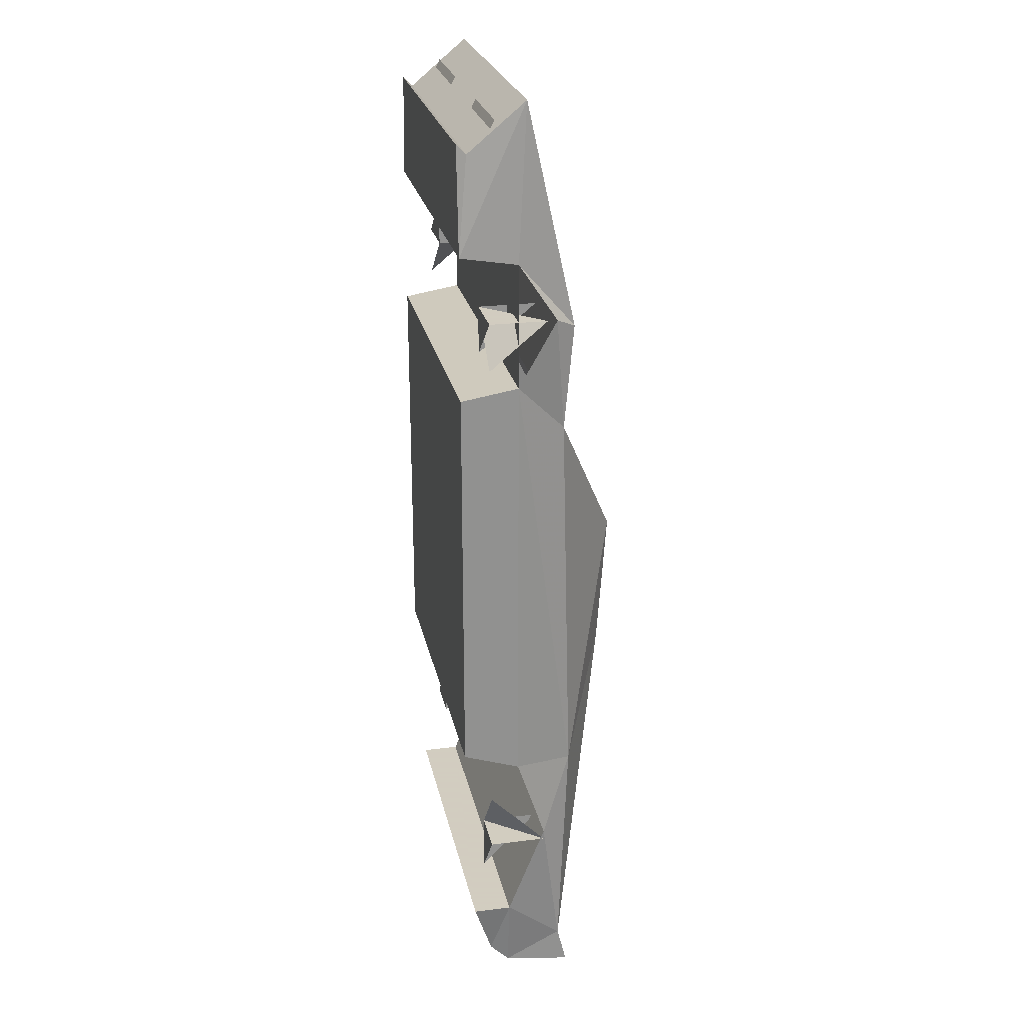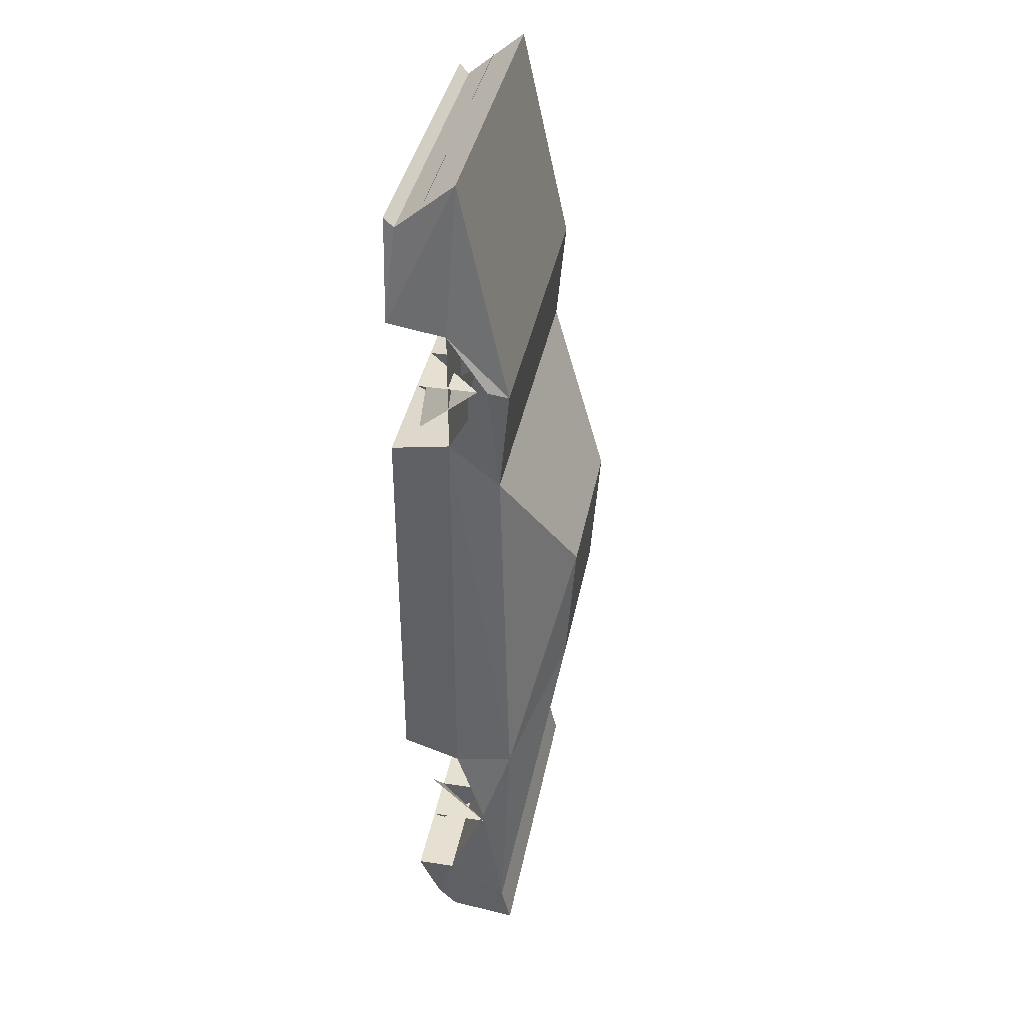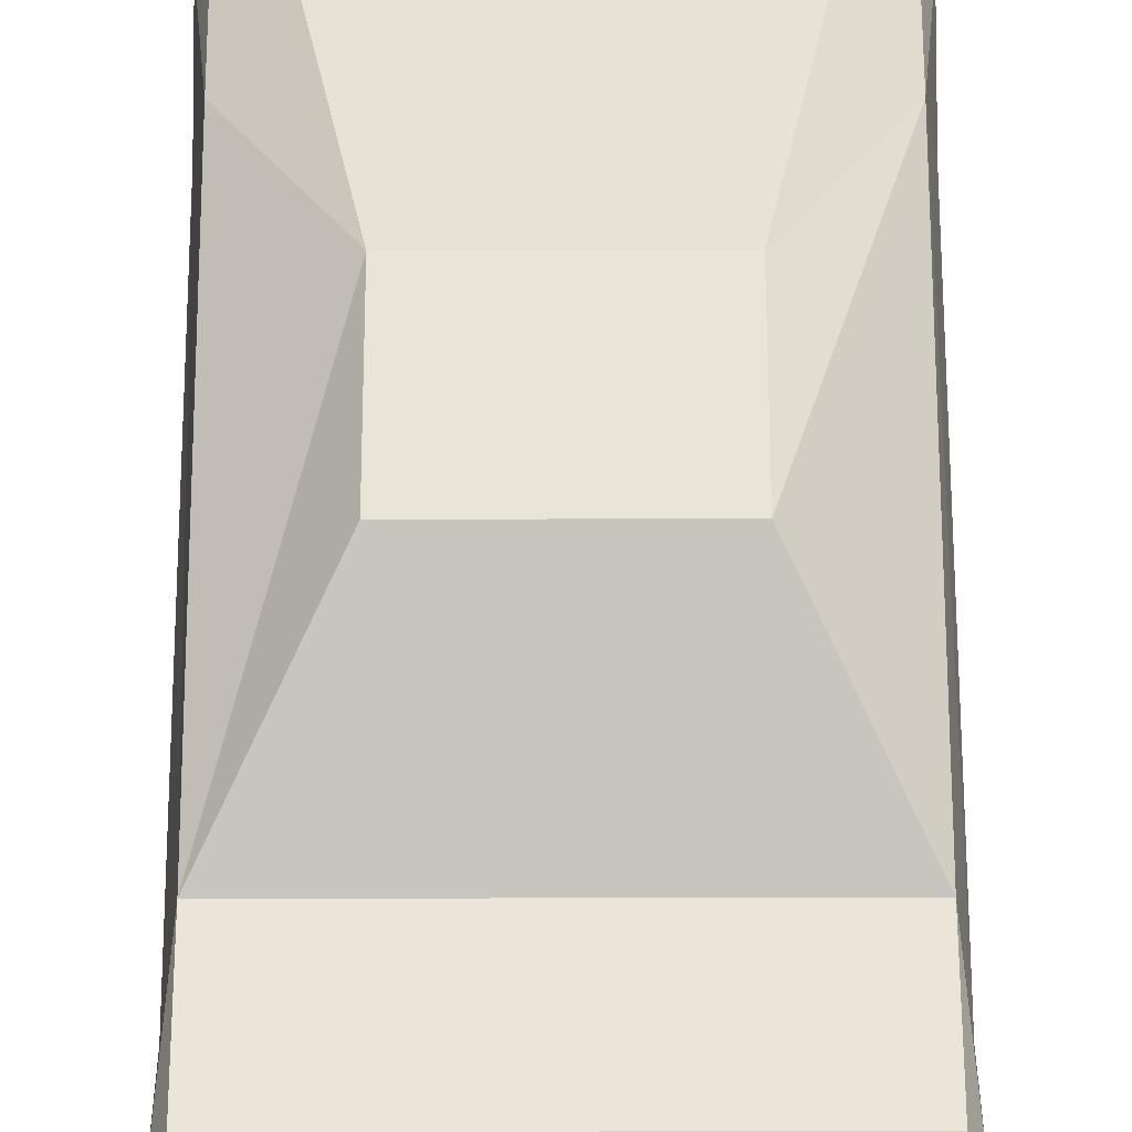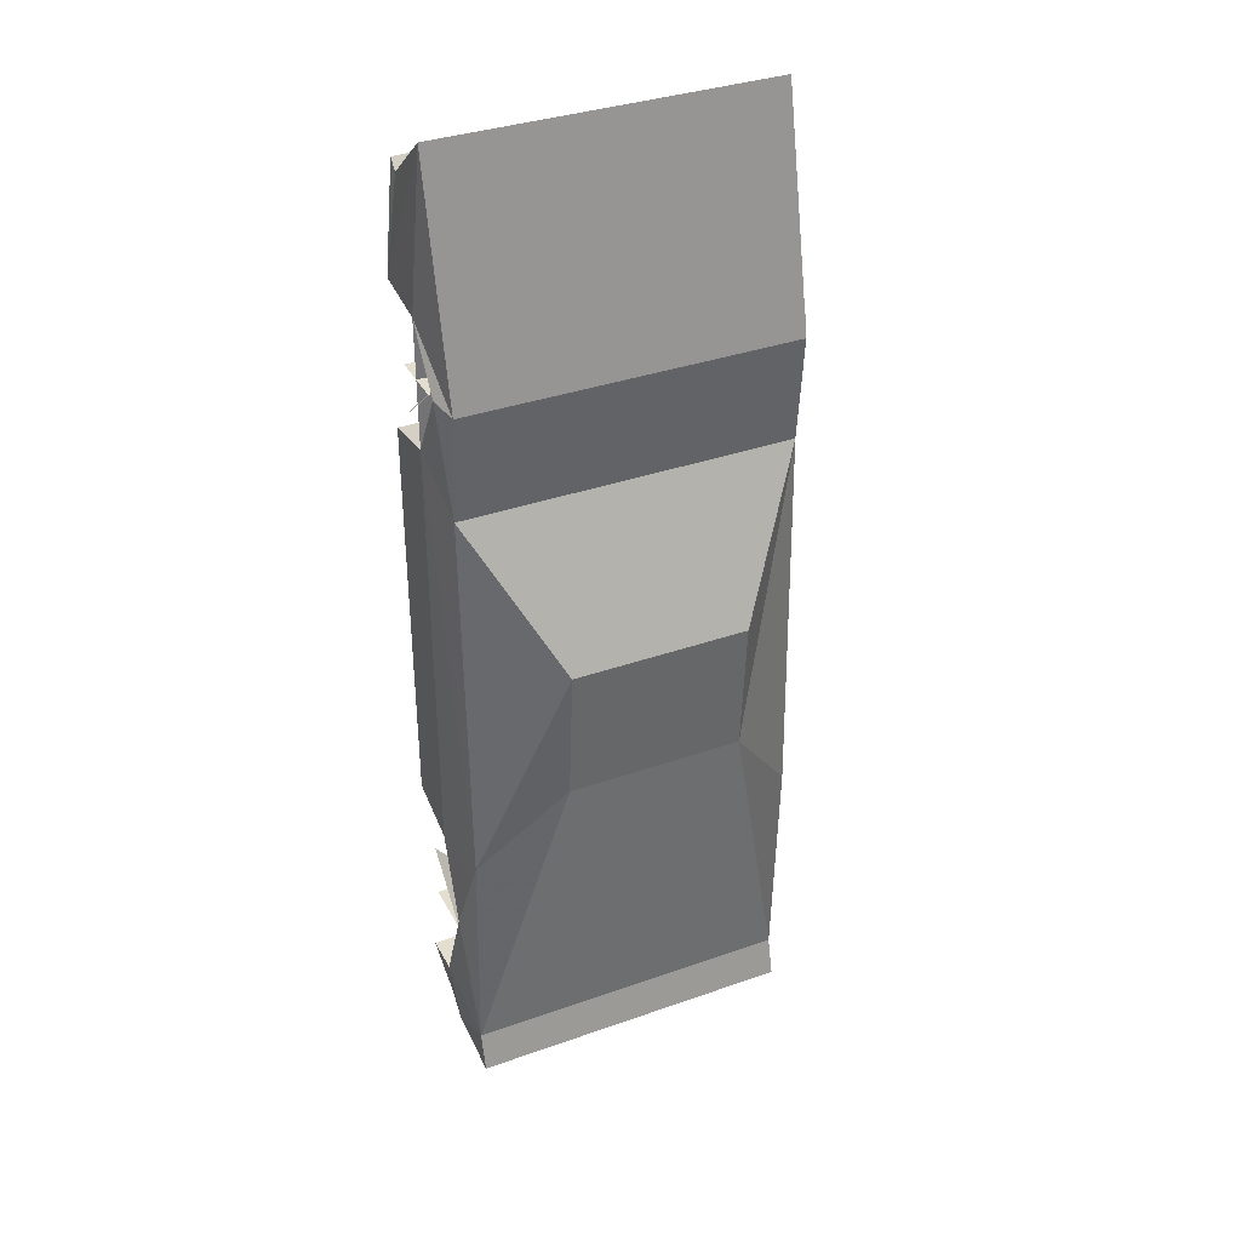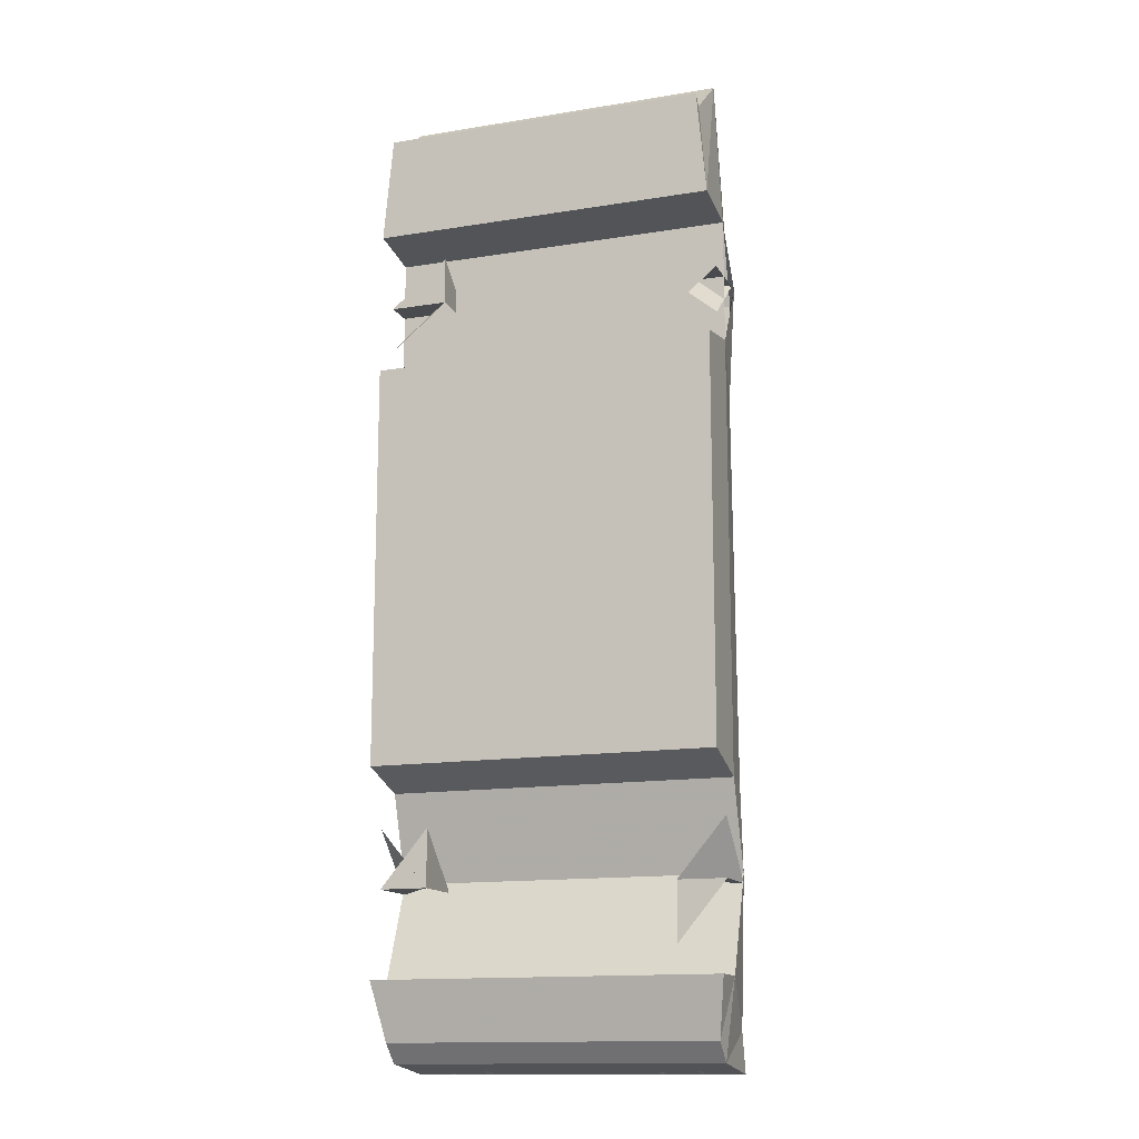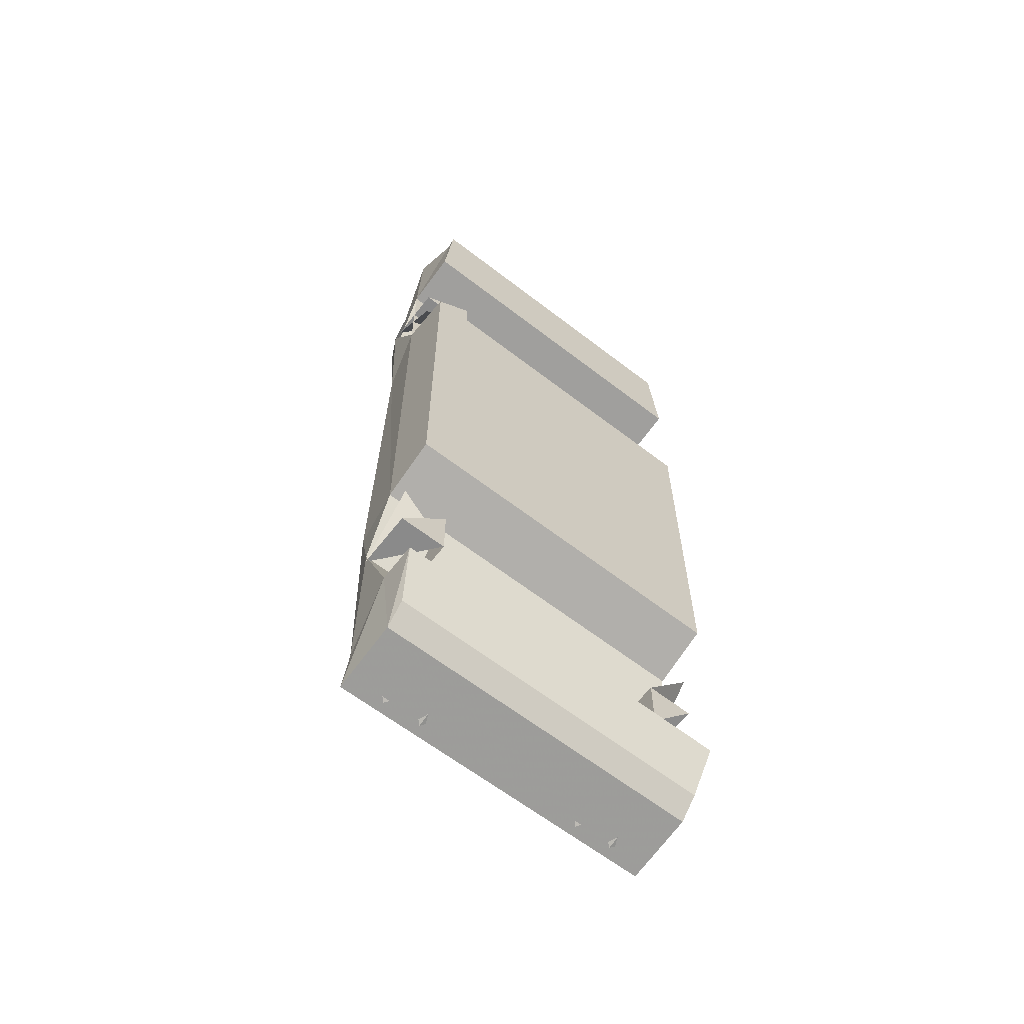
<metadata>
{"format":"obj","ext":"obj","renderer":"f3d","projection":"perspective","resolution":1024,"background":"white","views":[{"elev":24.3,"azim":78.4,"up":"+Z"},{"elev":38.4,"azim":100.9,"up":"+Z"},{"elev":64.6,"azim":-0.1,"up":"+Y"},{"elev":35.7,"azim":155.1,"up":"+Z"},{"elev":-14.2,"azim":19.6,"up":"+Z"},{"elev":-63.5,"azim":-37.9,"up":"+Z"}]}
</metadata>
<code>
v -12 3 31
v -12 9 31
v -12 3 36
v -18 3 31
v -18 9 31
v -18 3 26
v 12 3 31
v 12 9 31
v 12 3 26
v 18 3 31
v 18 9 31
v 18 3 26
v 13 3 -31
v 13 9 -31
v 13 3 -37
v 18 3 -31
v 18 9 -31
v 18 3 -25
v -13 3 -31
v -13 9 -31
v -13 3 -25
v -18 3 -31
v -18 9 -31
v -18 3 -25
v 17 12 -21
v 17 11 19
v 18 6 24
v 18 6 -21
v 18 9 -30
v -18 6 -21
v -18 6 24
v -17 11 19
v -17 12 -21
v -18 9 -30
v 17 12 30
v 18 10 31
v -18 10 31
v -17 12 30
v 18 0 -19
v 18 0 23
v -18 0 23
v -18 0 -19
v 17 7 53
v -17 7 53
v 18 6 37
v -18 6 37
v 18 0 38
v 17 1 48
v -17 1 48
v -18 0 38
v 17 0 49
v -17 0 49
v 16 3 49
v 16 4 51
v 6 4 51
v 6 3 49
v -6 3 49
v -6 4 51
v -16 4 51
v -16 3 49
v 9 17 -10
v 9 18 4
v -9 18 4
v -9 17 -10
v 12 12 -11
v 17 11 -45
v -17 11 -45
v -12 12 -11
v 17 12 -49
v -17 12 -49
v 18 5 -40
v -18 5 -40
v 17 5 -48
v -17 5 -48
v 17 3 -46
v 18 1 -40
v -18 1 -40
v -17 3 -46
v -15 9 -48
v -13 11 -49
v -11 9 -48
v -13 7 -48
v 13 7 -48
v 11 9 -48
v 13 11 -49
v 15 9 -48
v -9 7 -48
v -9 11 -49
v -7 9 -48
v 7 9 -48
v 9 11 -49
v 9 7 -48
f 1 2 3 4 5 6
f 7 8 9 10 11 12
f 13 14 15 16 17 18
f 19 20 21 22 23 24
f 25 26 27 28 29
f 30 31 32 33 34
f 26 35 36
f 37 38 32
f 27 26 36
f 37 32 31
f 39 28 27 40
f 41 31 30 42
f 43 35 38 44
f 26 32 38 35
f 35 43 45 36
f 38 37 46 44
f 47 45 43 48
f 49 44 46 50
f 47 48 51
f 50 52 49
f 51 48 49 52
f 48 43 44 49
f 53 54 55 56
f 57 58 59 60
f 25 61 62 26
f 32 63 64 33
f 26 62 63 32
f 62 61 64 63
f 65 66 67 68
f 68 64 61 65
f 65 61 66
f 68 67 64
f 66 61 25
f 33 64 67
f 66 69 70 67
f 66 29 71
f 72 34 67
f 66 25 29
f 34 33 67
f 73 69 66 71
f 72 67 70 74
f 75 73 71 76
f 77 72 74 78
f 78 74 73 75
f 77 78 75 76
f 74 70 69 73
f 79 80 81 82
f 83 84 85 86
f 87 81 88 89
f 90 91 84 92
f 39 40 41 42
f 47 51 52 50
f 40 27 31 41
f 45 47 50 46
f 76 71 72 77
f 28 39 42 30
f 30 34 29 28
f 71 29 34 72
f 27 45 46 31

</code>
